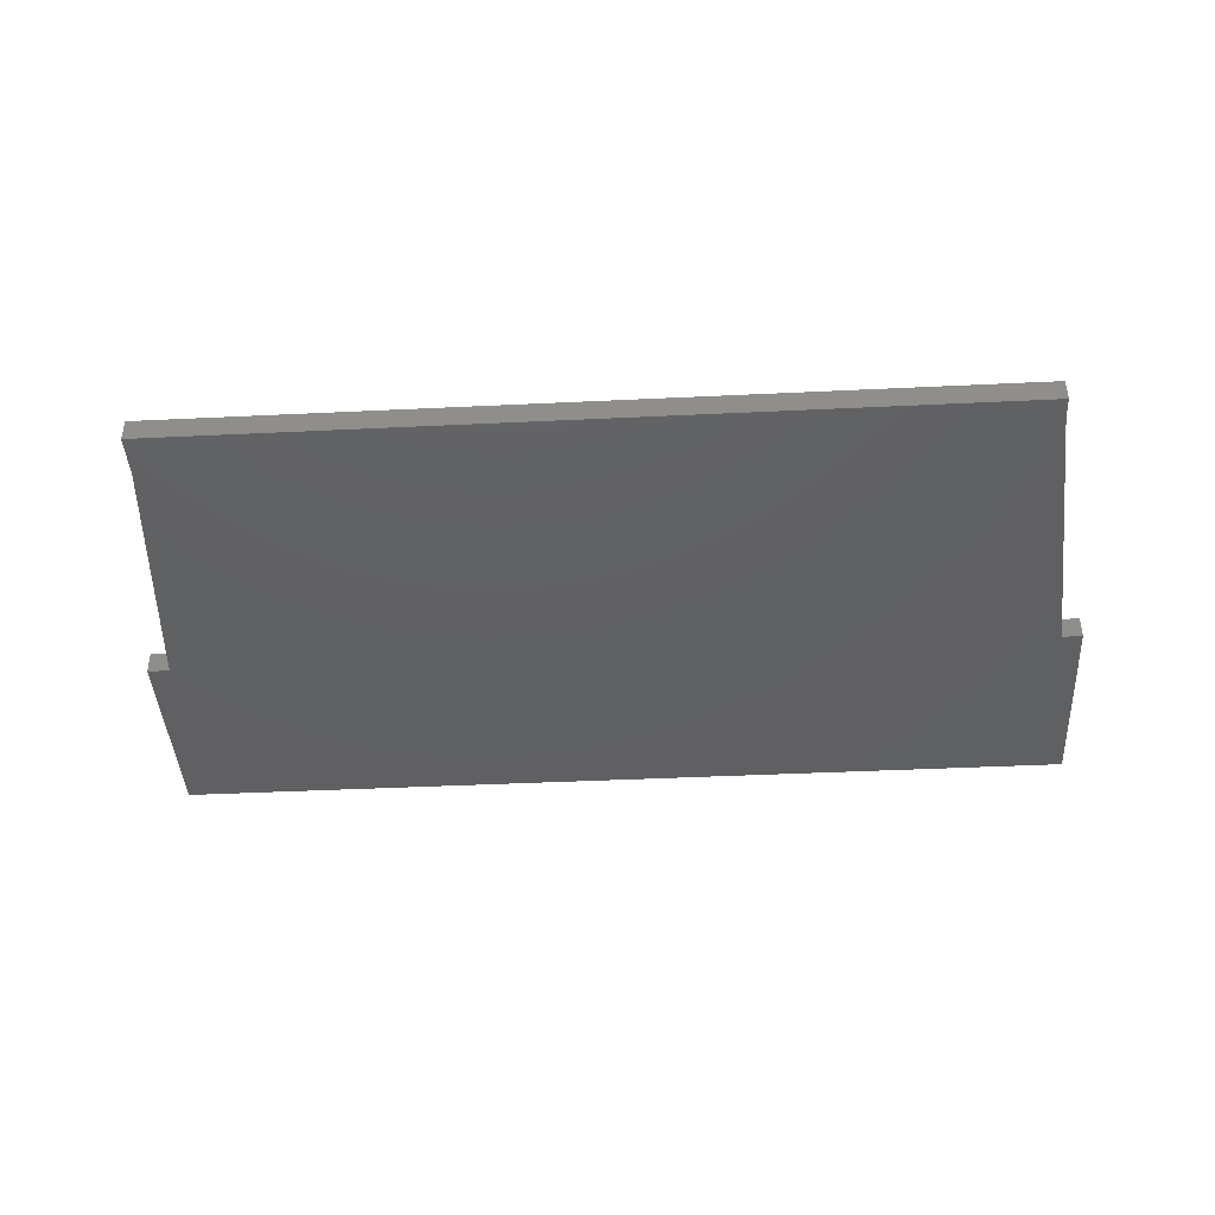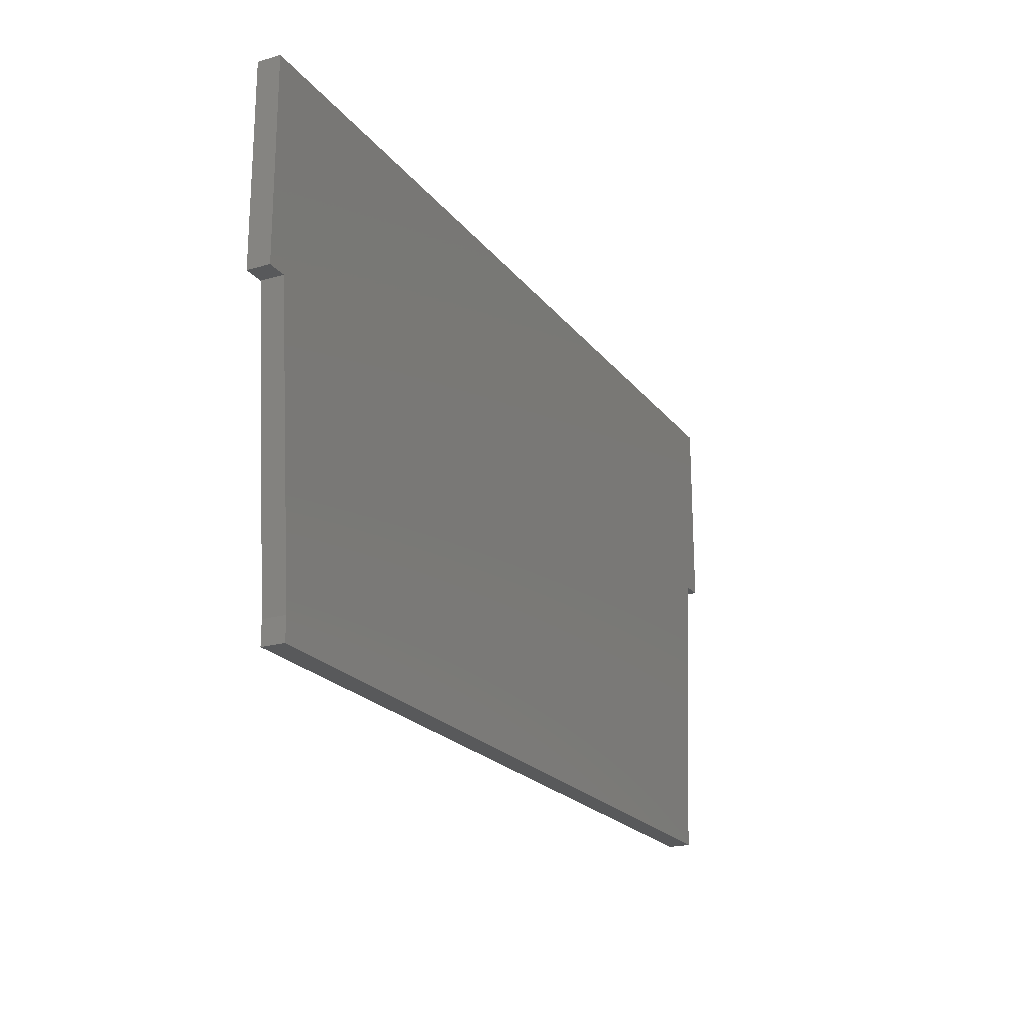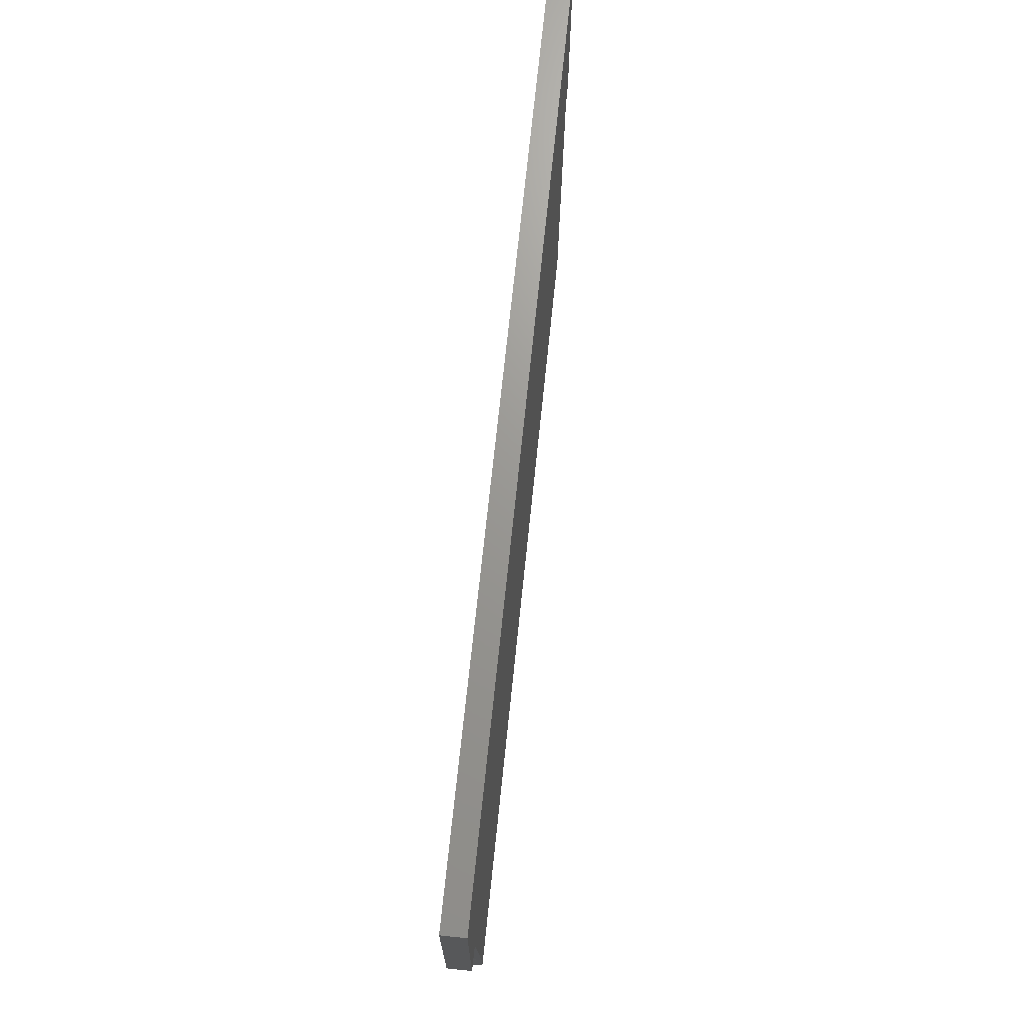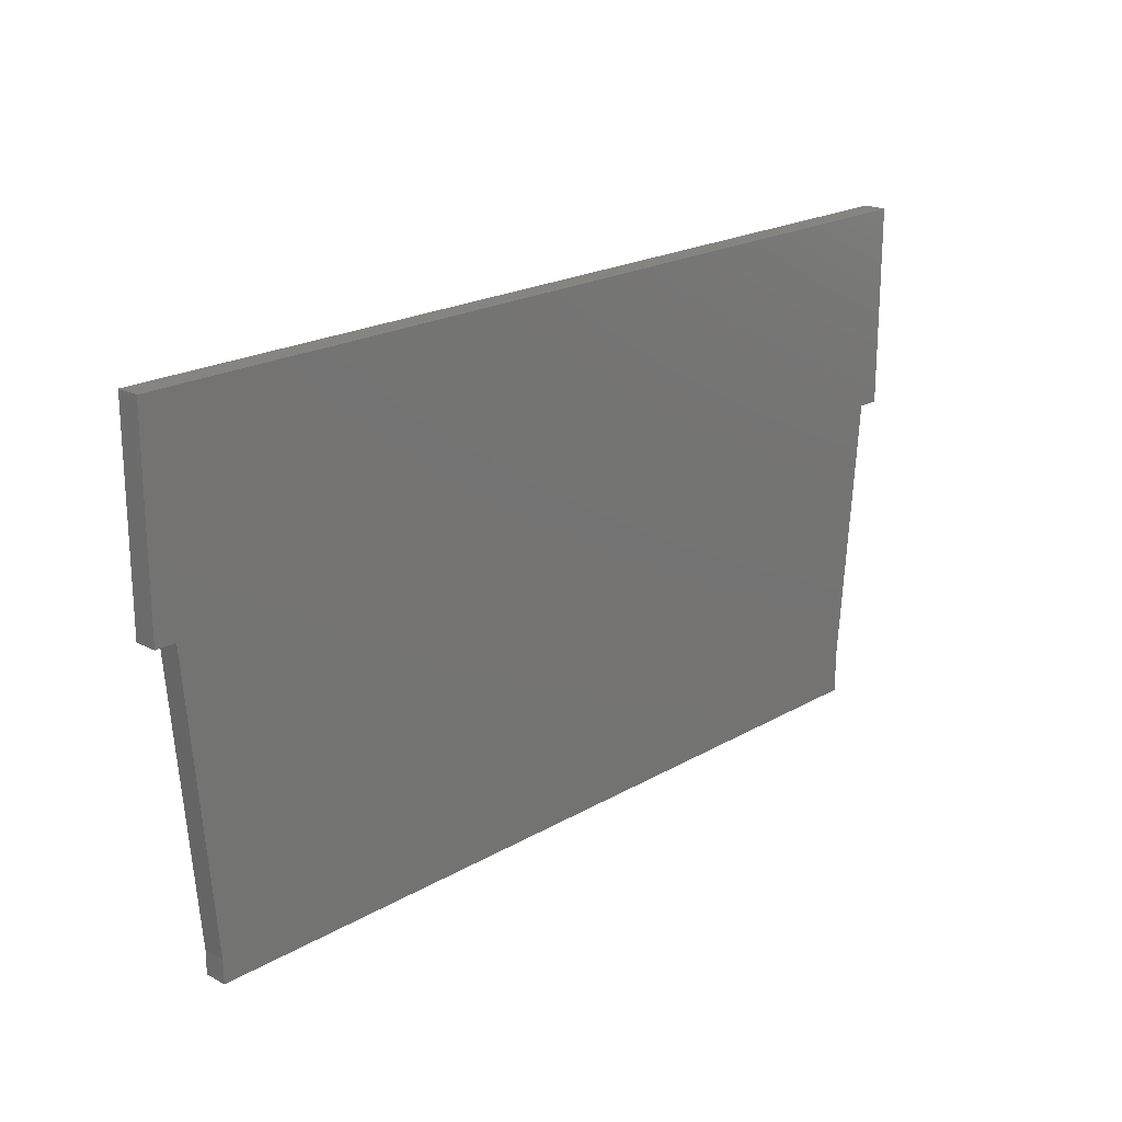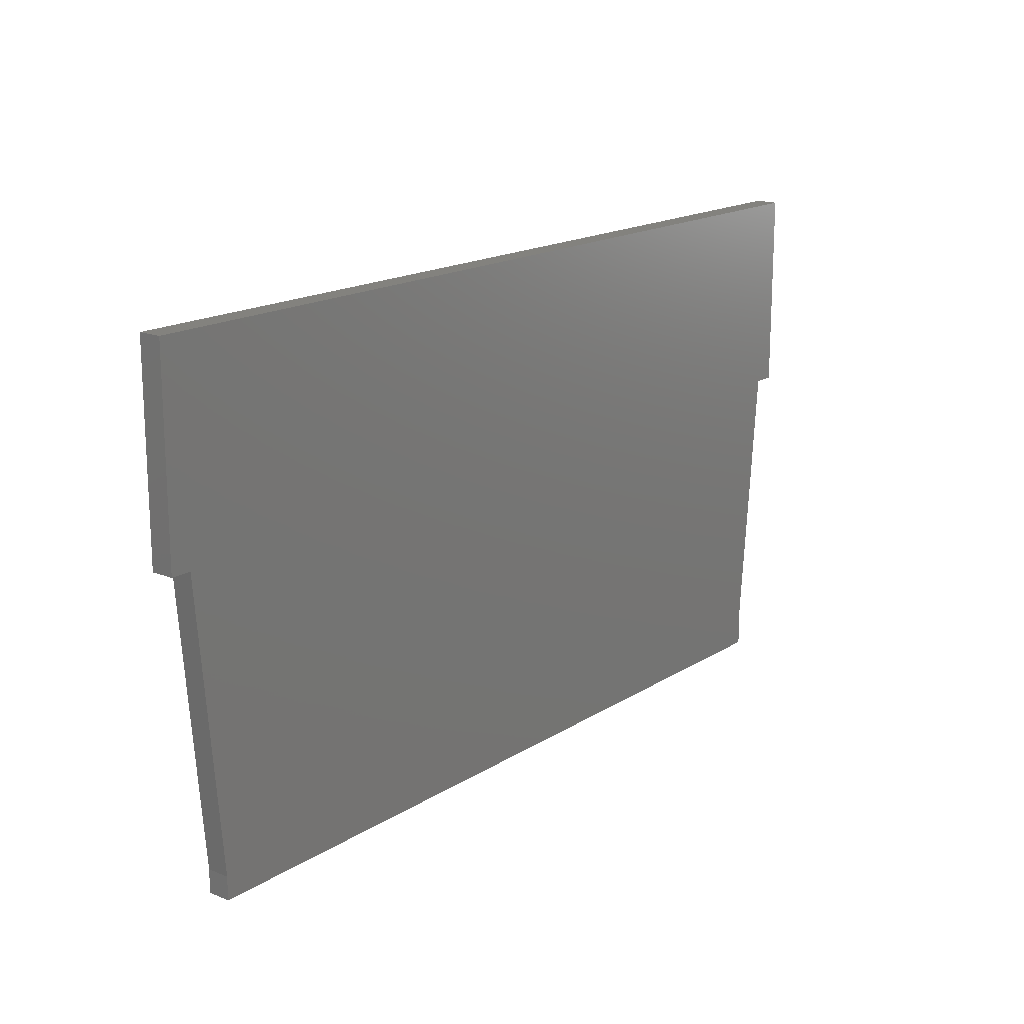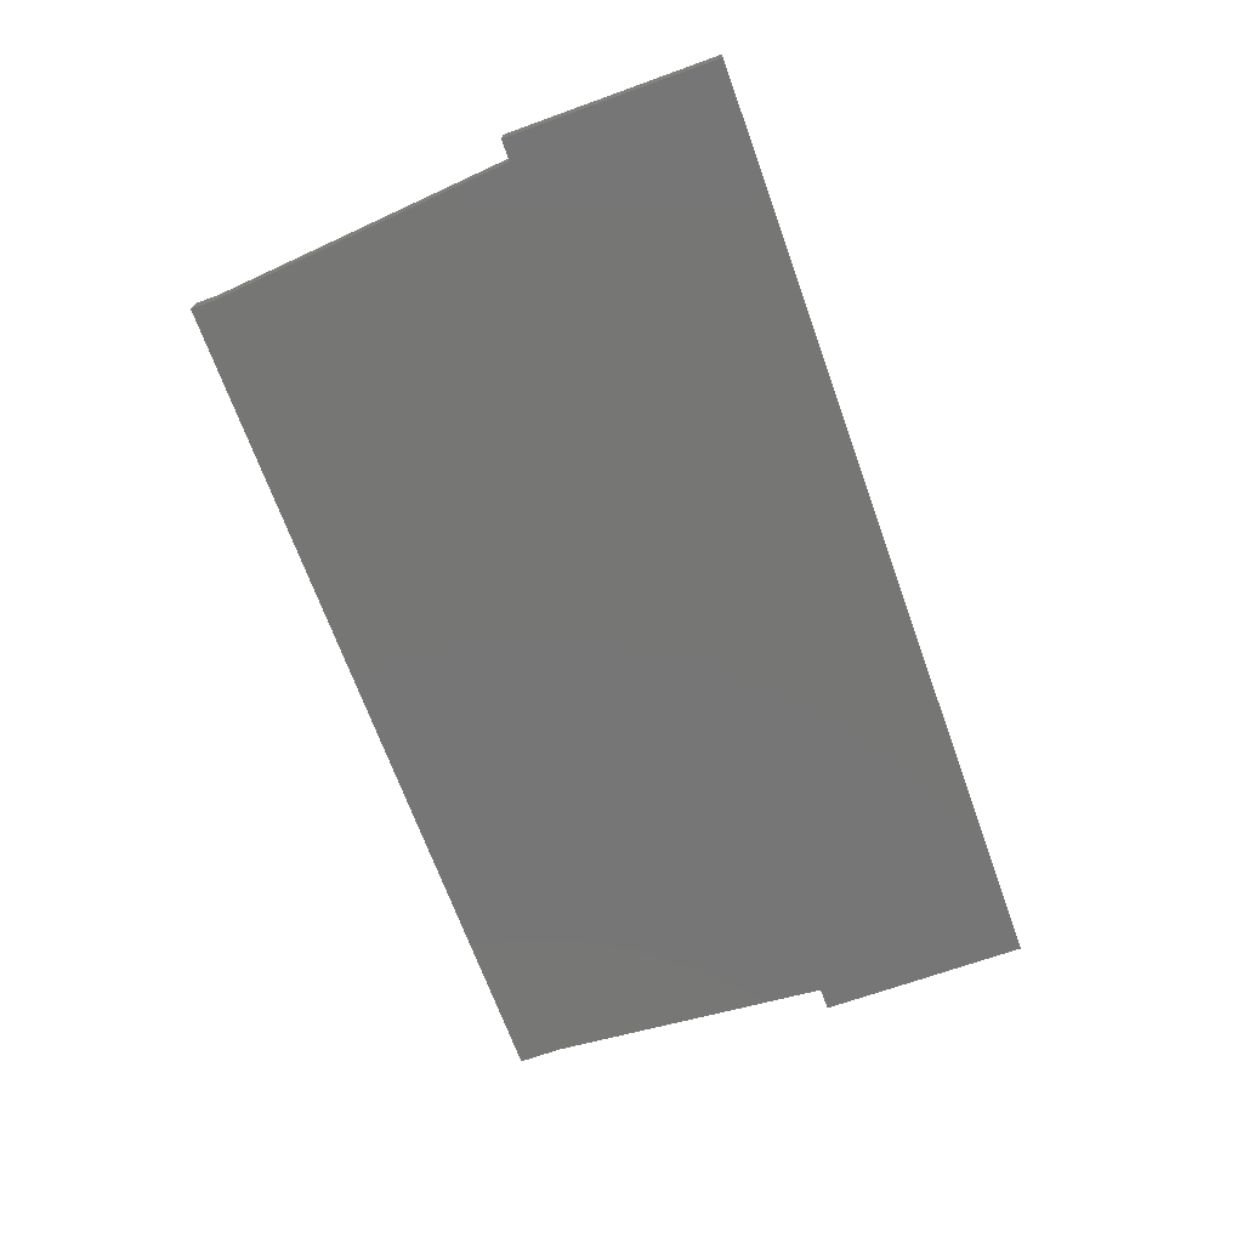
<metadata>
{"format":"stl","ext":"stl","renderer":"f3d","projection":"perspective","resolution":1024,"background":"white","views":[{"elev":-42.2,"azim":3.3,"up":"+Z"},{"elev":-21.5,"azim":117.0,"up":"+Y"},{"elev":70.0,"azim":-84.1,"up":"+Y"},{"elev":20.6,"azim":133.7,"up":"+Y"},{"elev":17.0,"azim":128.8,"up":"+Y"},{"elev":-68.7,"azim":109.8,"up":"+Z"}]}
</metadata>
<code>
# stl→obj: 20 verts, 36 faces
v -24 13 -2.887e-15
v -24 2 -4.441e-16
v -24 13 1.25
v -24 2 1.25
v 26 13 -2.887e-15
v 24.88 2 -4.441e-16
v 26 2 -4.441e-16
v -22.79 2 -4.441e-16
v -21.5 -12.71 2.821e-15
v 23.5 -15 3.331e-15
v -21.5 -15 3.331e-15
v 23.5 -13.74 3.051e-15
v 26 13 1.25
v -21.5 -12.71 1.25
v -22.79 2 1.25
v -21.5 -15 1.25
v 24.88 2 1.25
v 23.5 -15 1.25
v 23.5 -13.74 1.25
v 26 2 1.25
f 1 2 3
f 3 2 4
f 1 5 2
f 6 5 7
f 2 5 8
f 9 10 11
f 6 12 8
f 6 8 5
f 8 12 10
f 8 10 9
f 1 3 5
f 5 3 13
f 13 3 4
f 14 13 15
f 15 13 4
f 16 13 14
f 17 13 16
f 18 19 16
f 19 17 16
f 17 20 13
f 4 2 8
f 15 4 8
f 8 9 15
f 15 9 14
f 9 11 14
f 14 11 16
f 16 11 10
f 18 16 10
f 10 12 19
f 18 10 19
f 19 12 6
f 17 19 6
f 17 6 7
f 20 17 7
f 7 5 13
f 20 7 13

</code>
